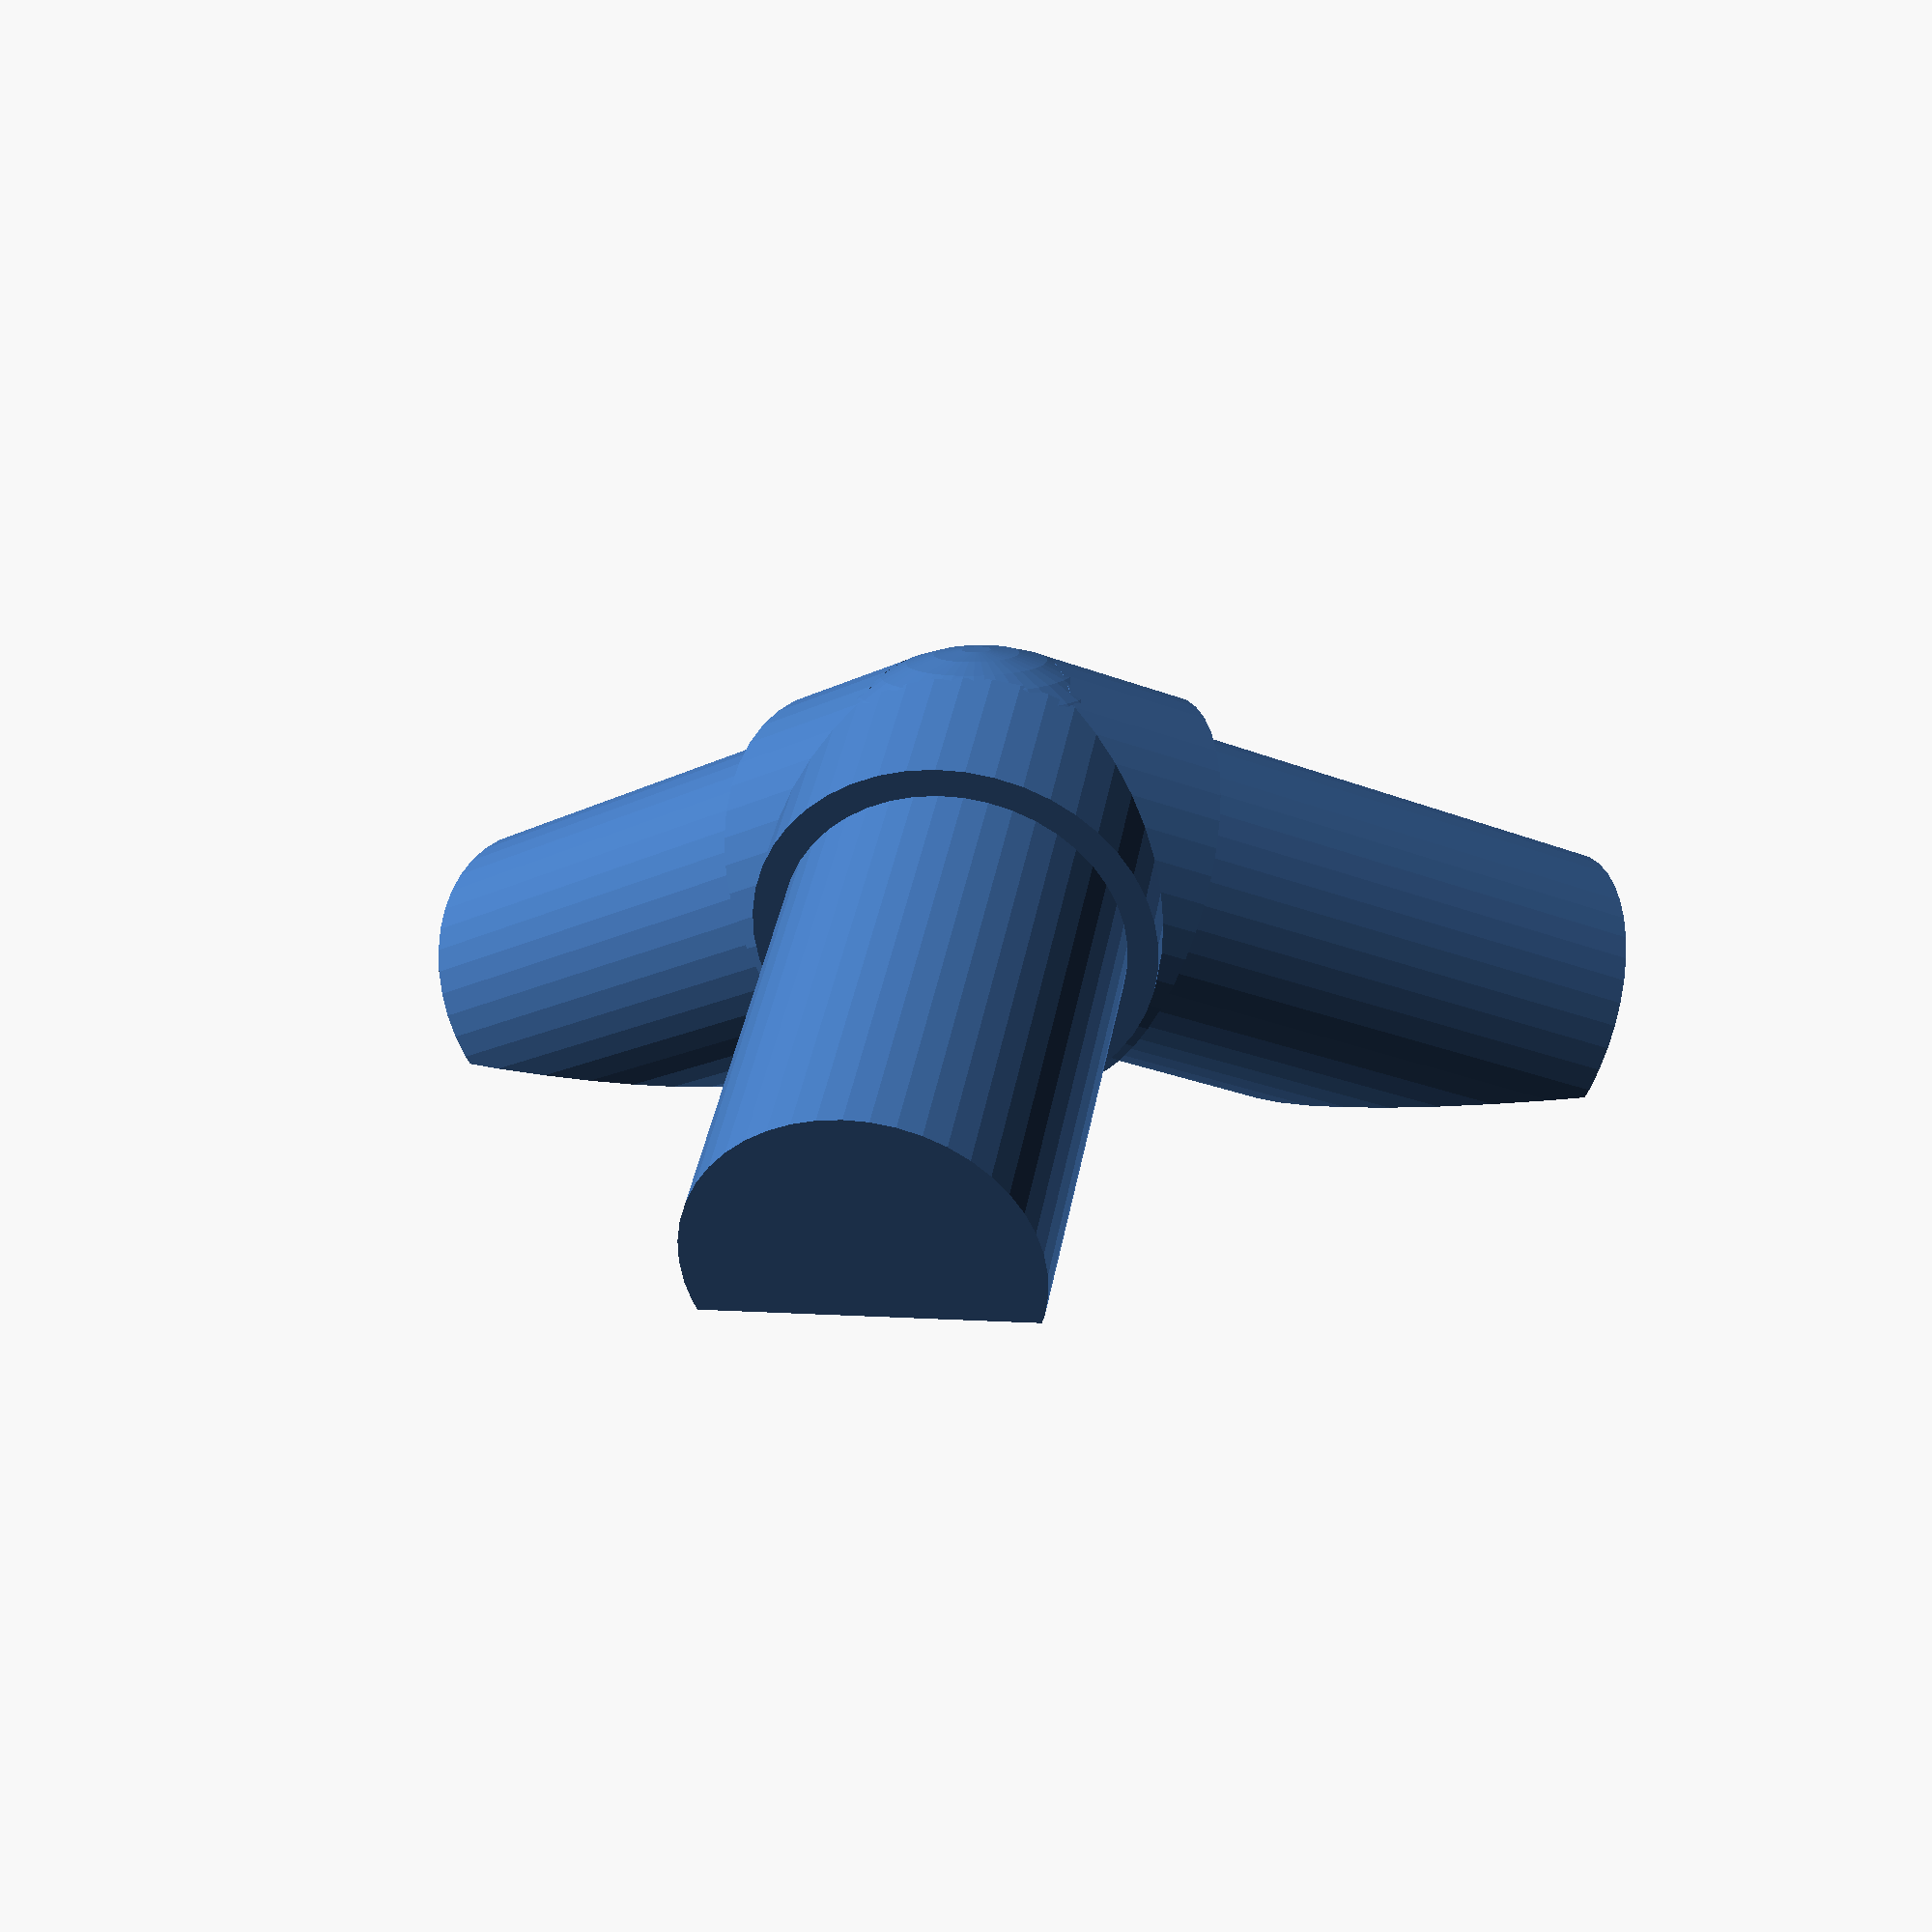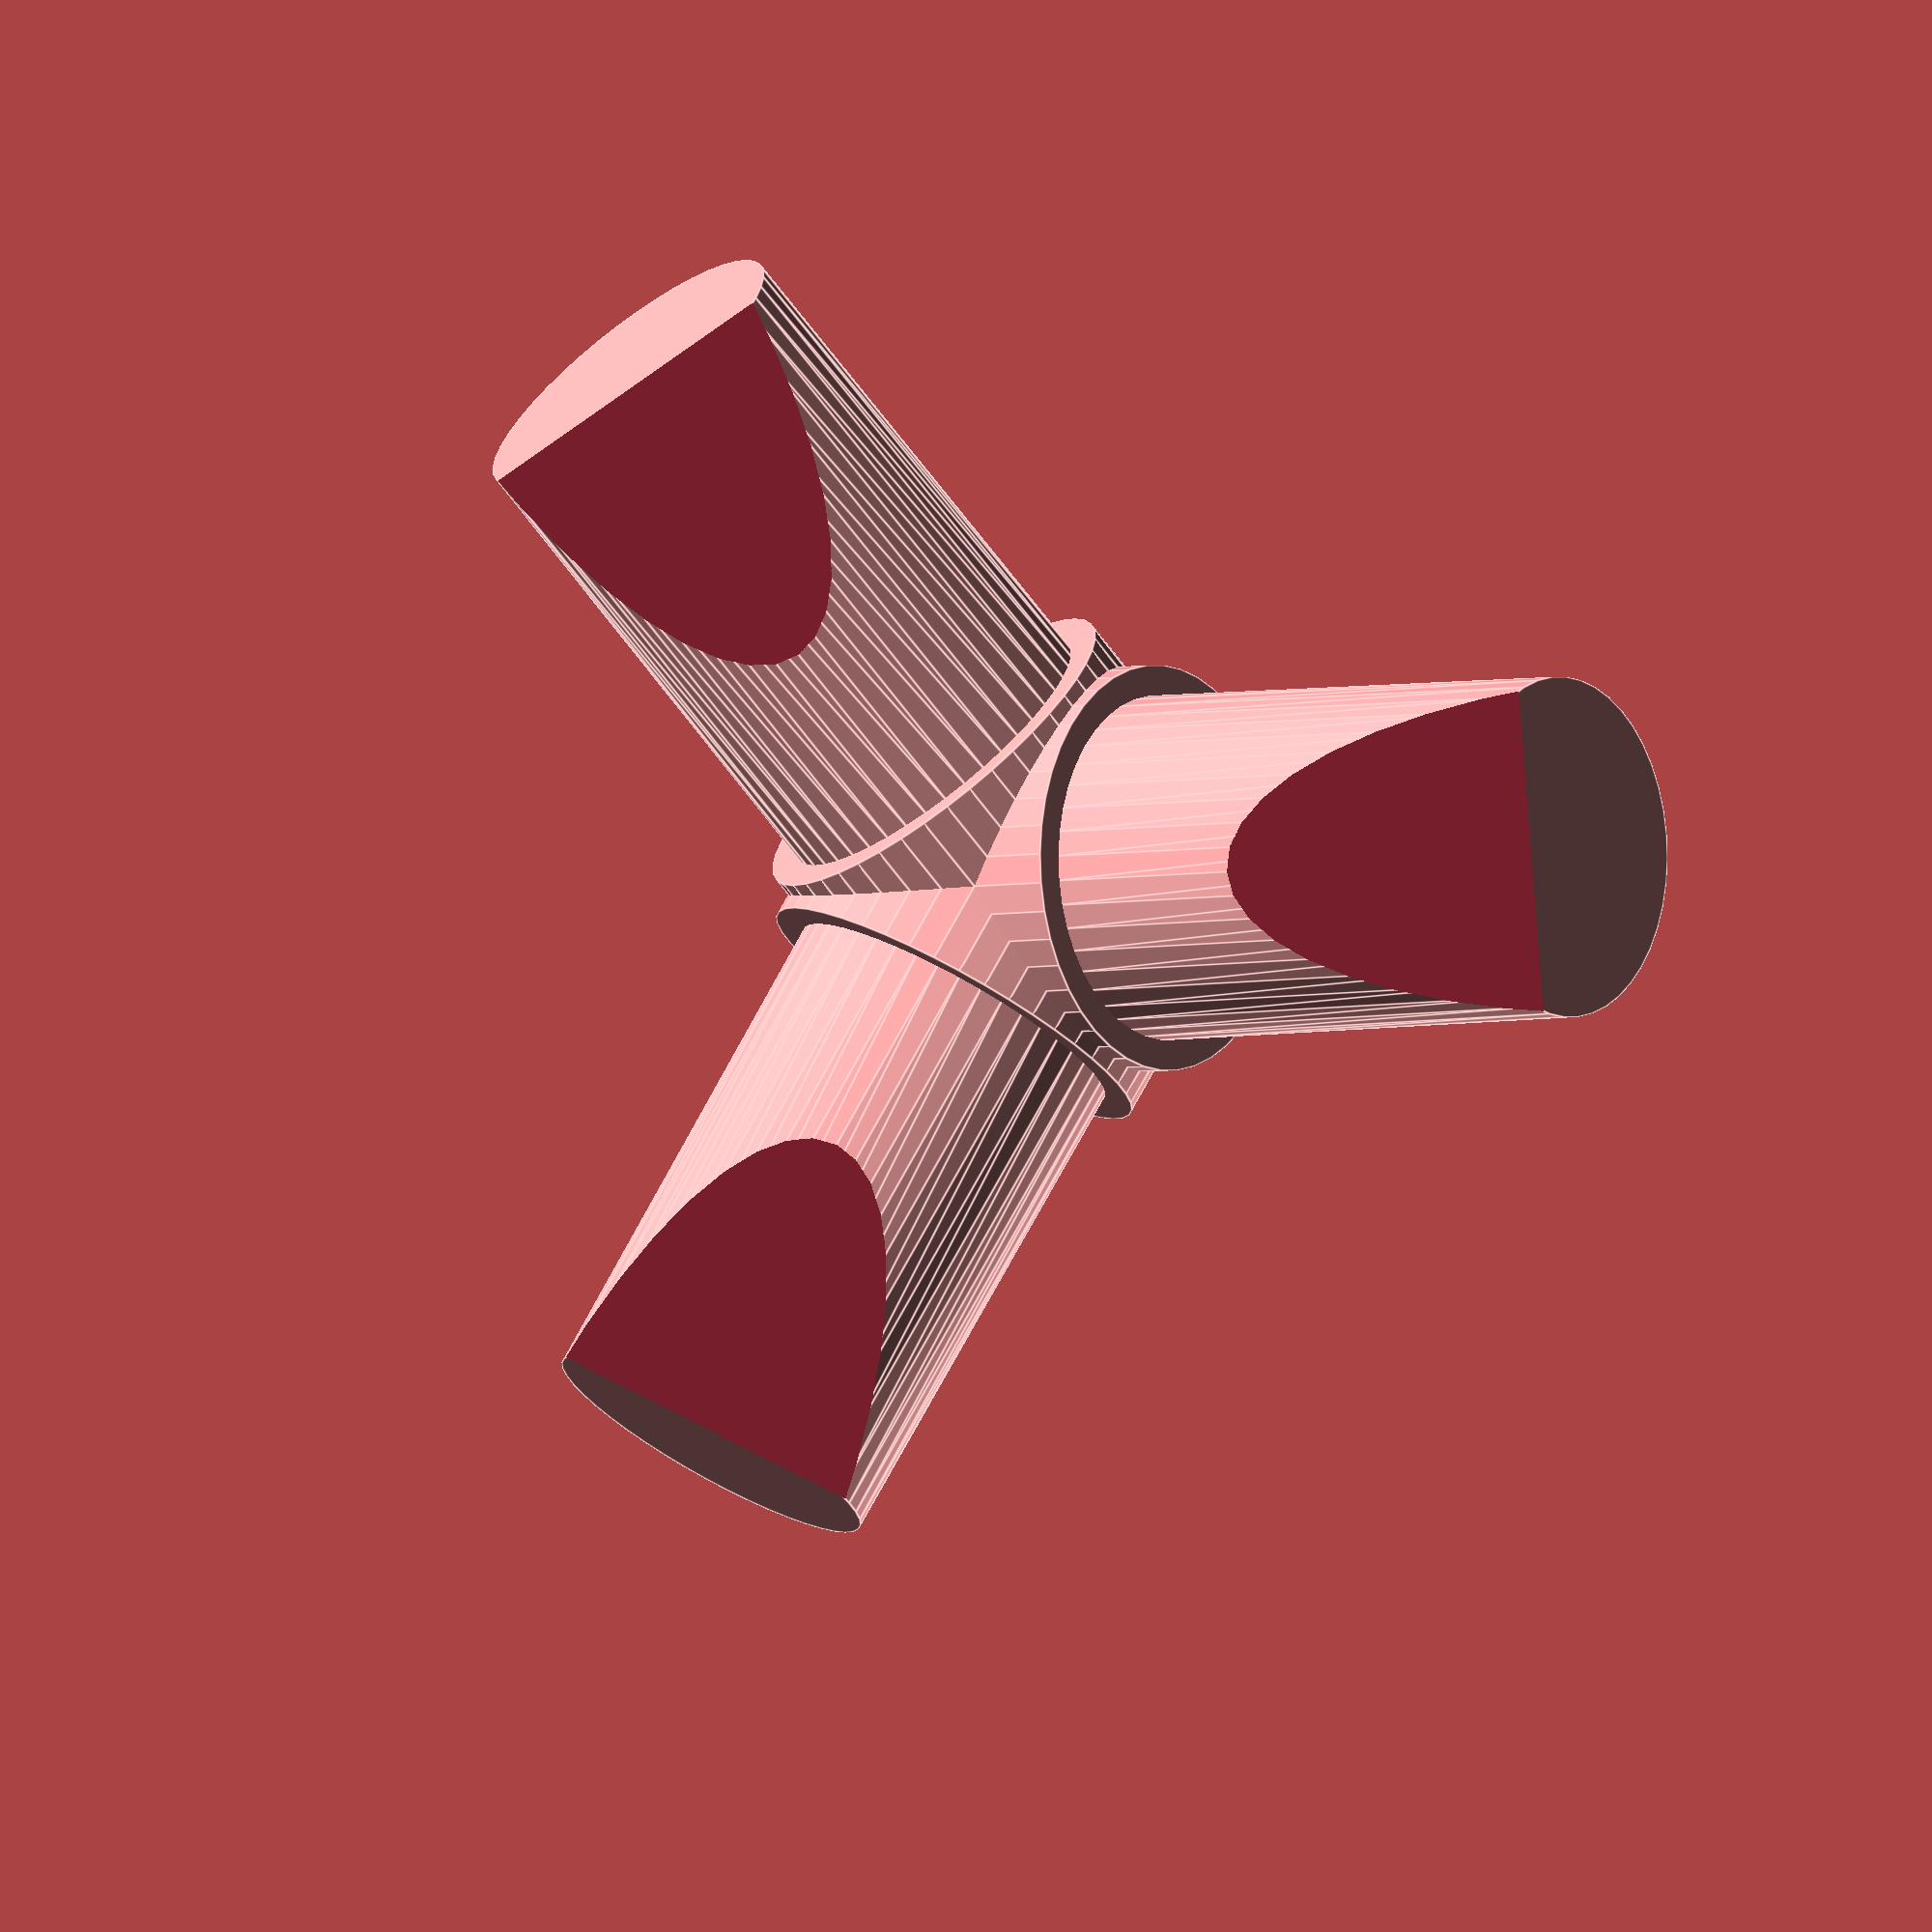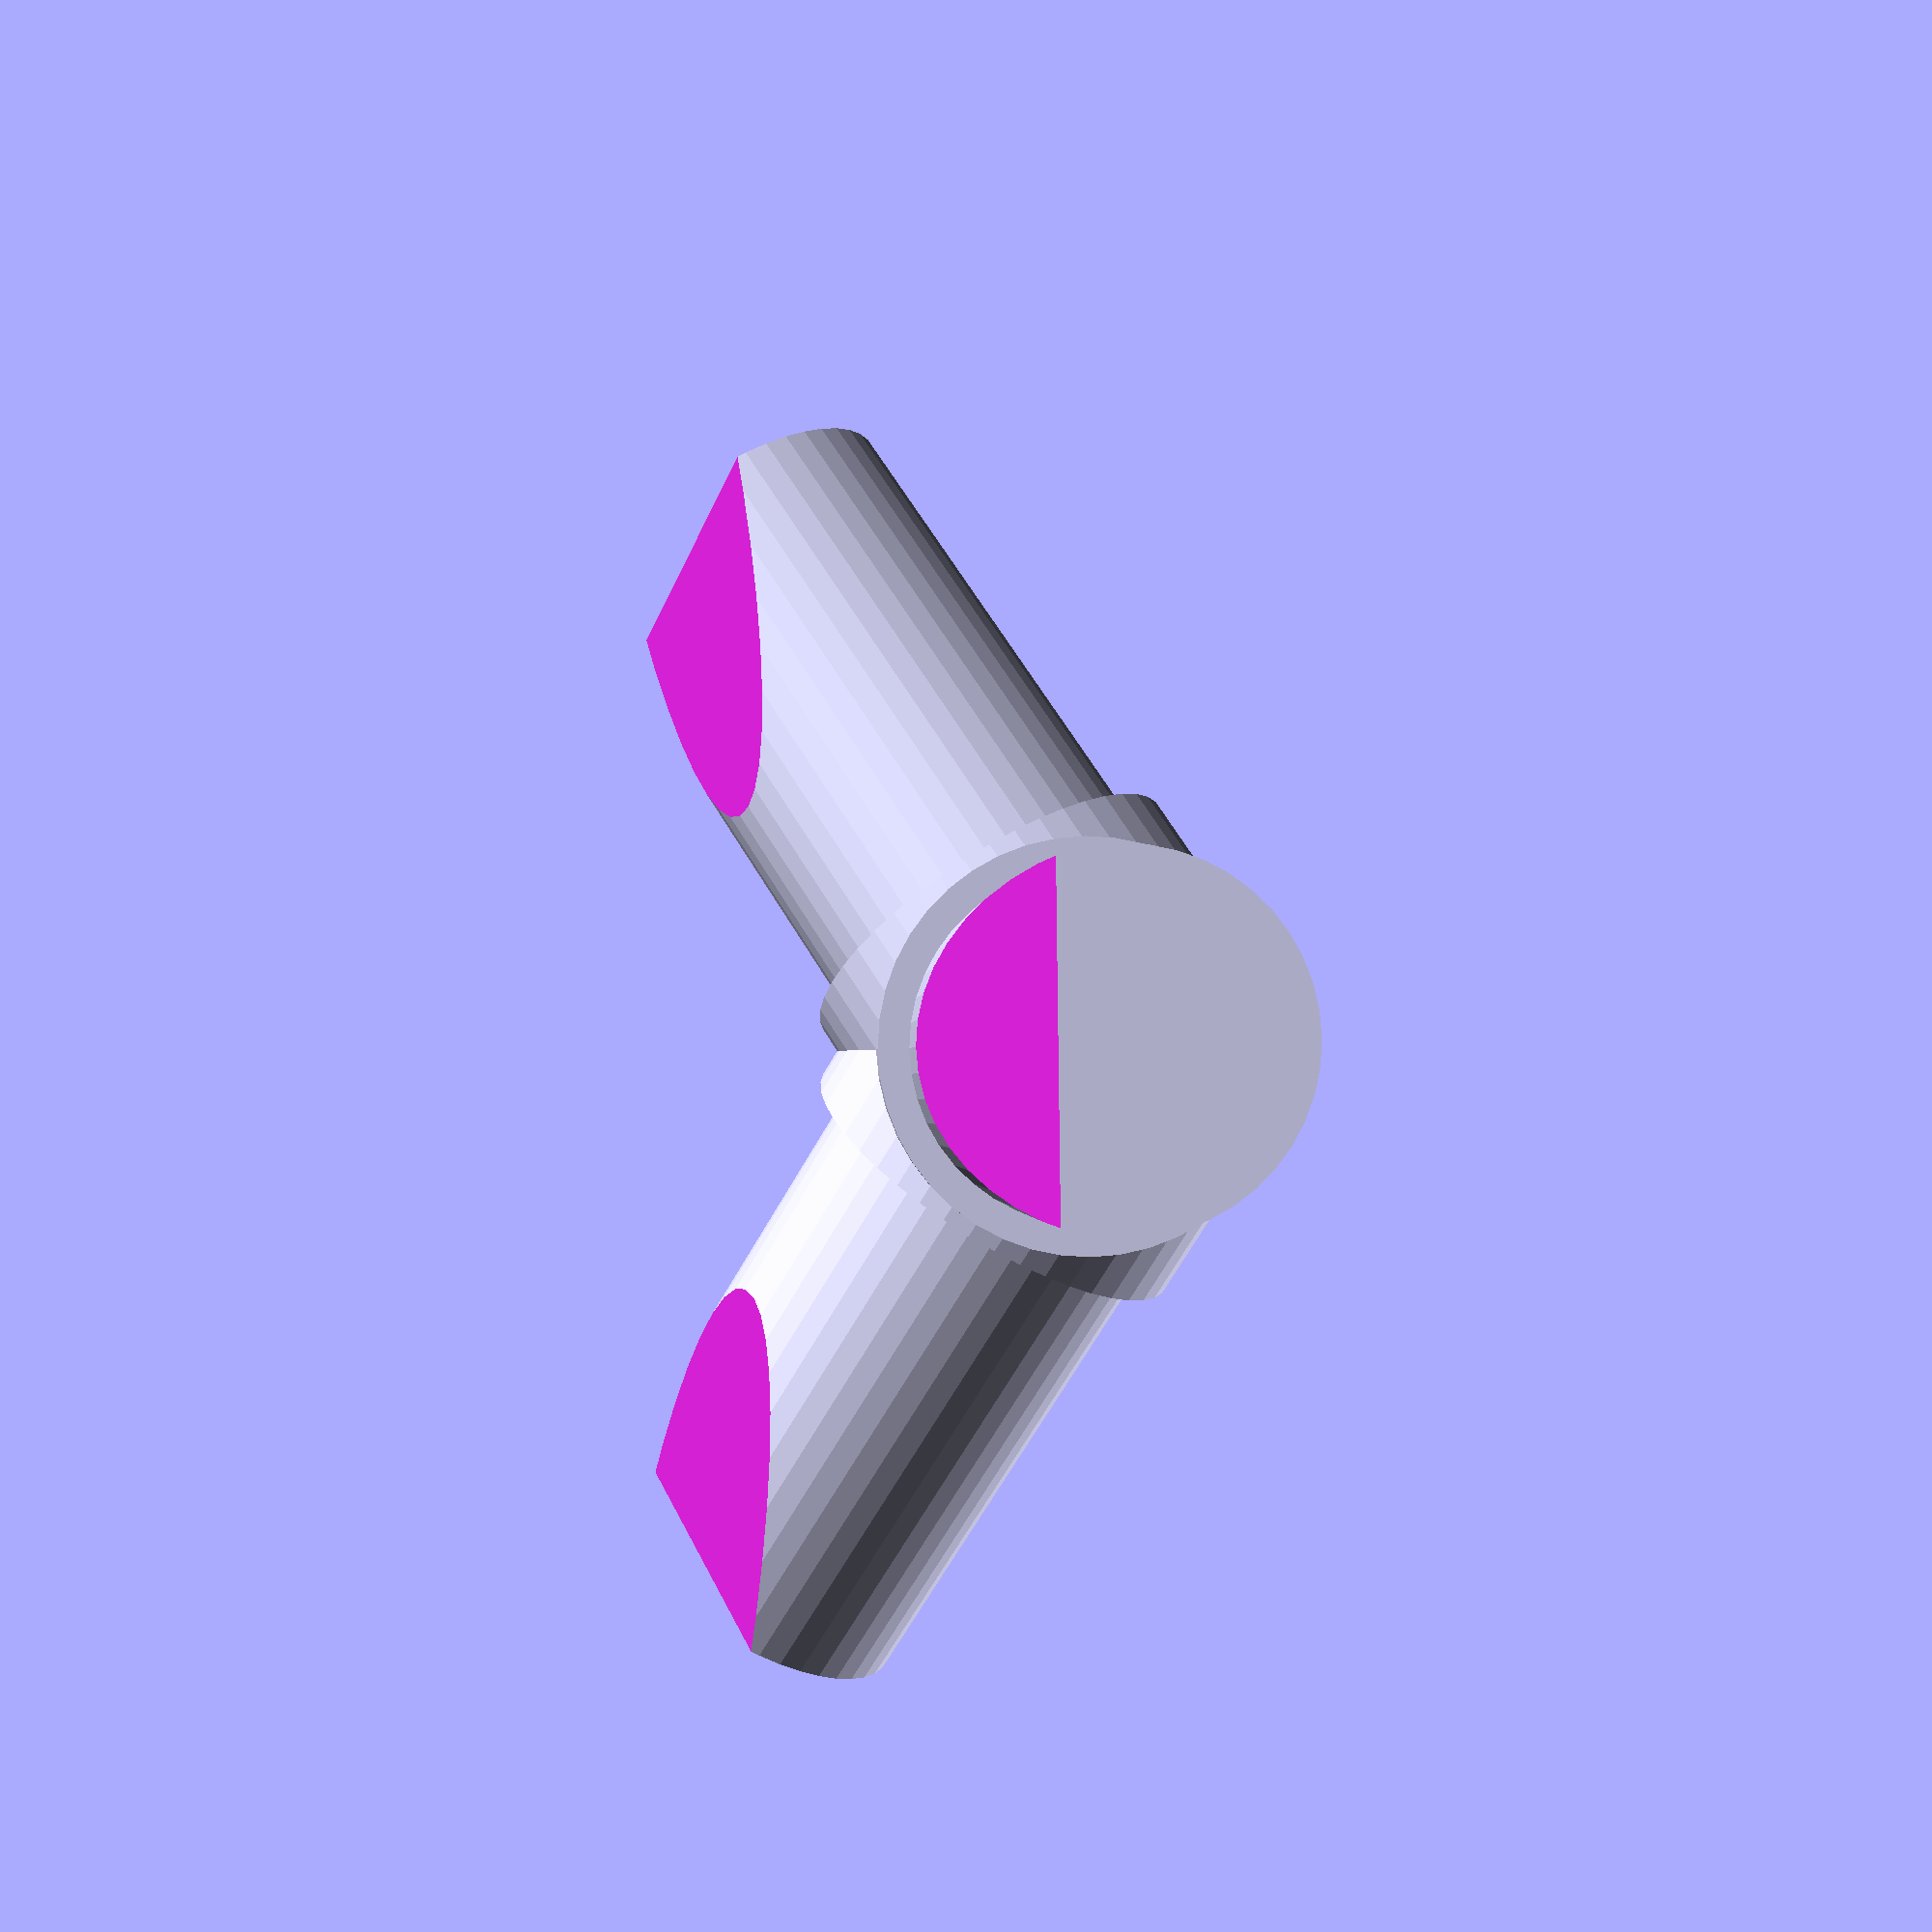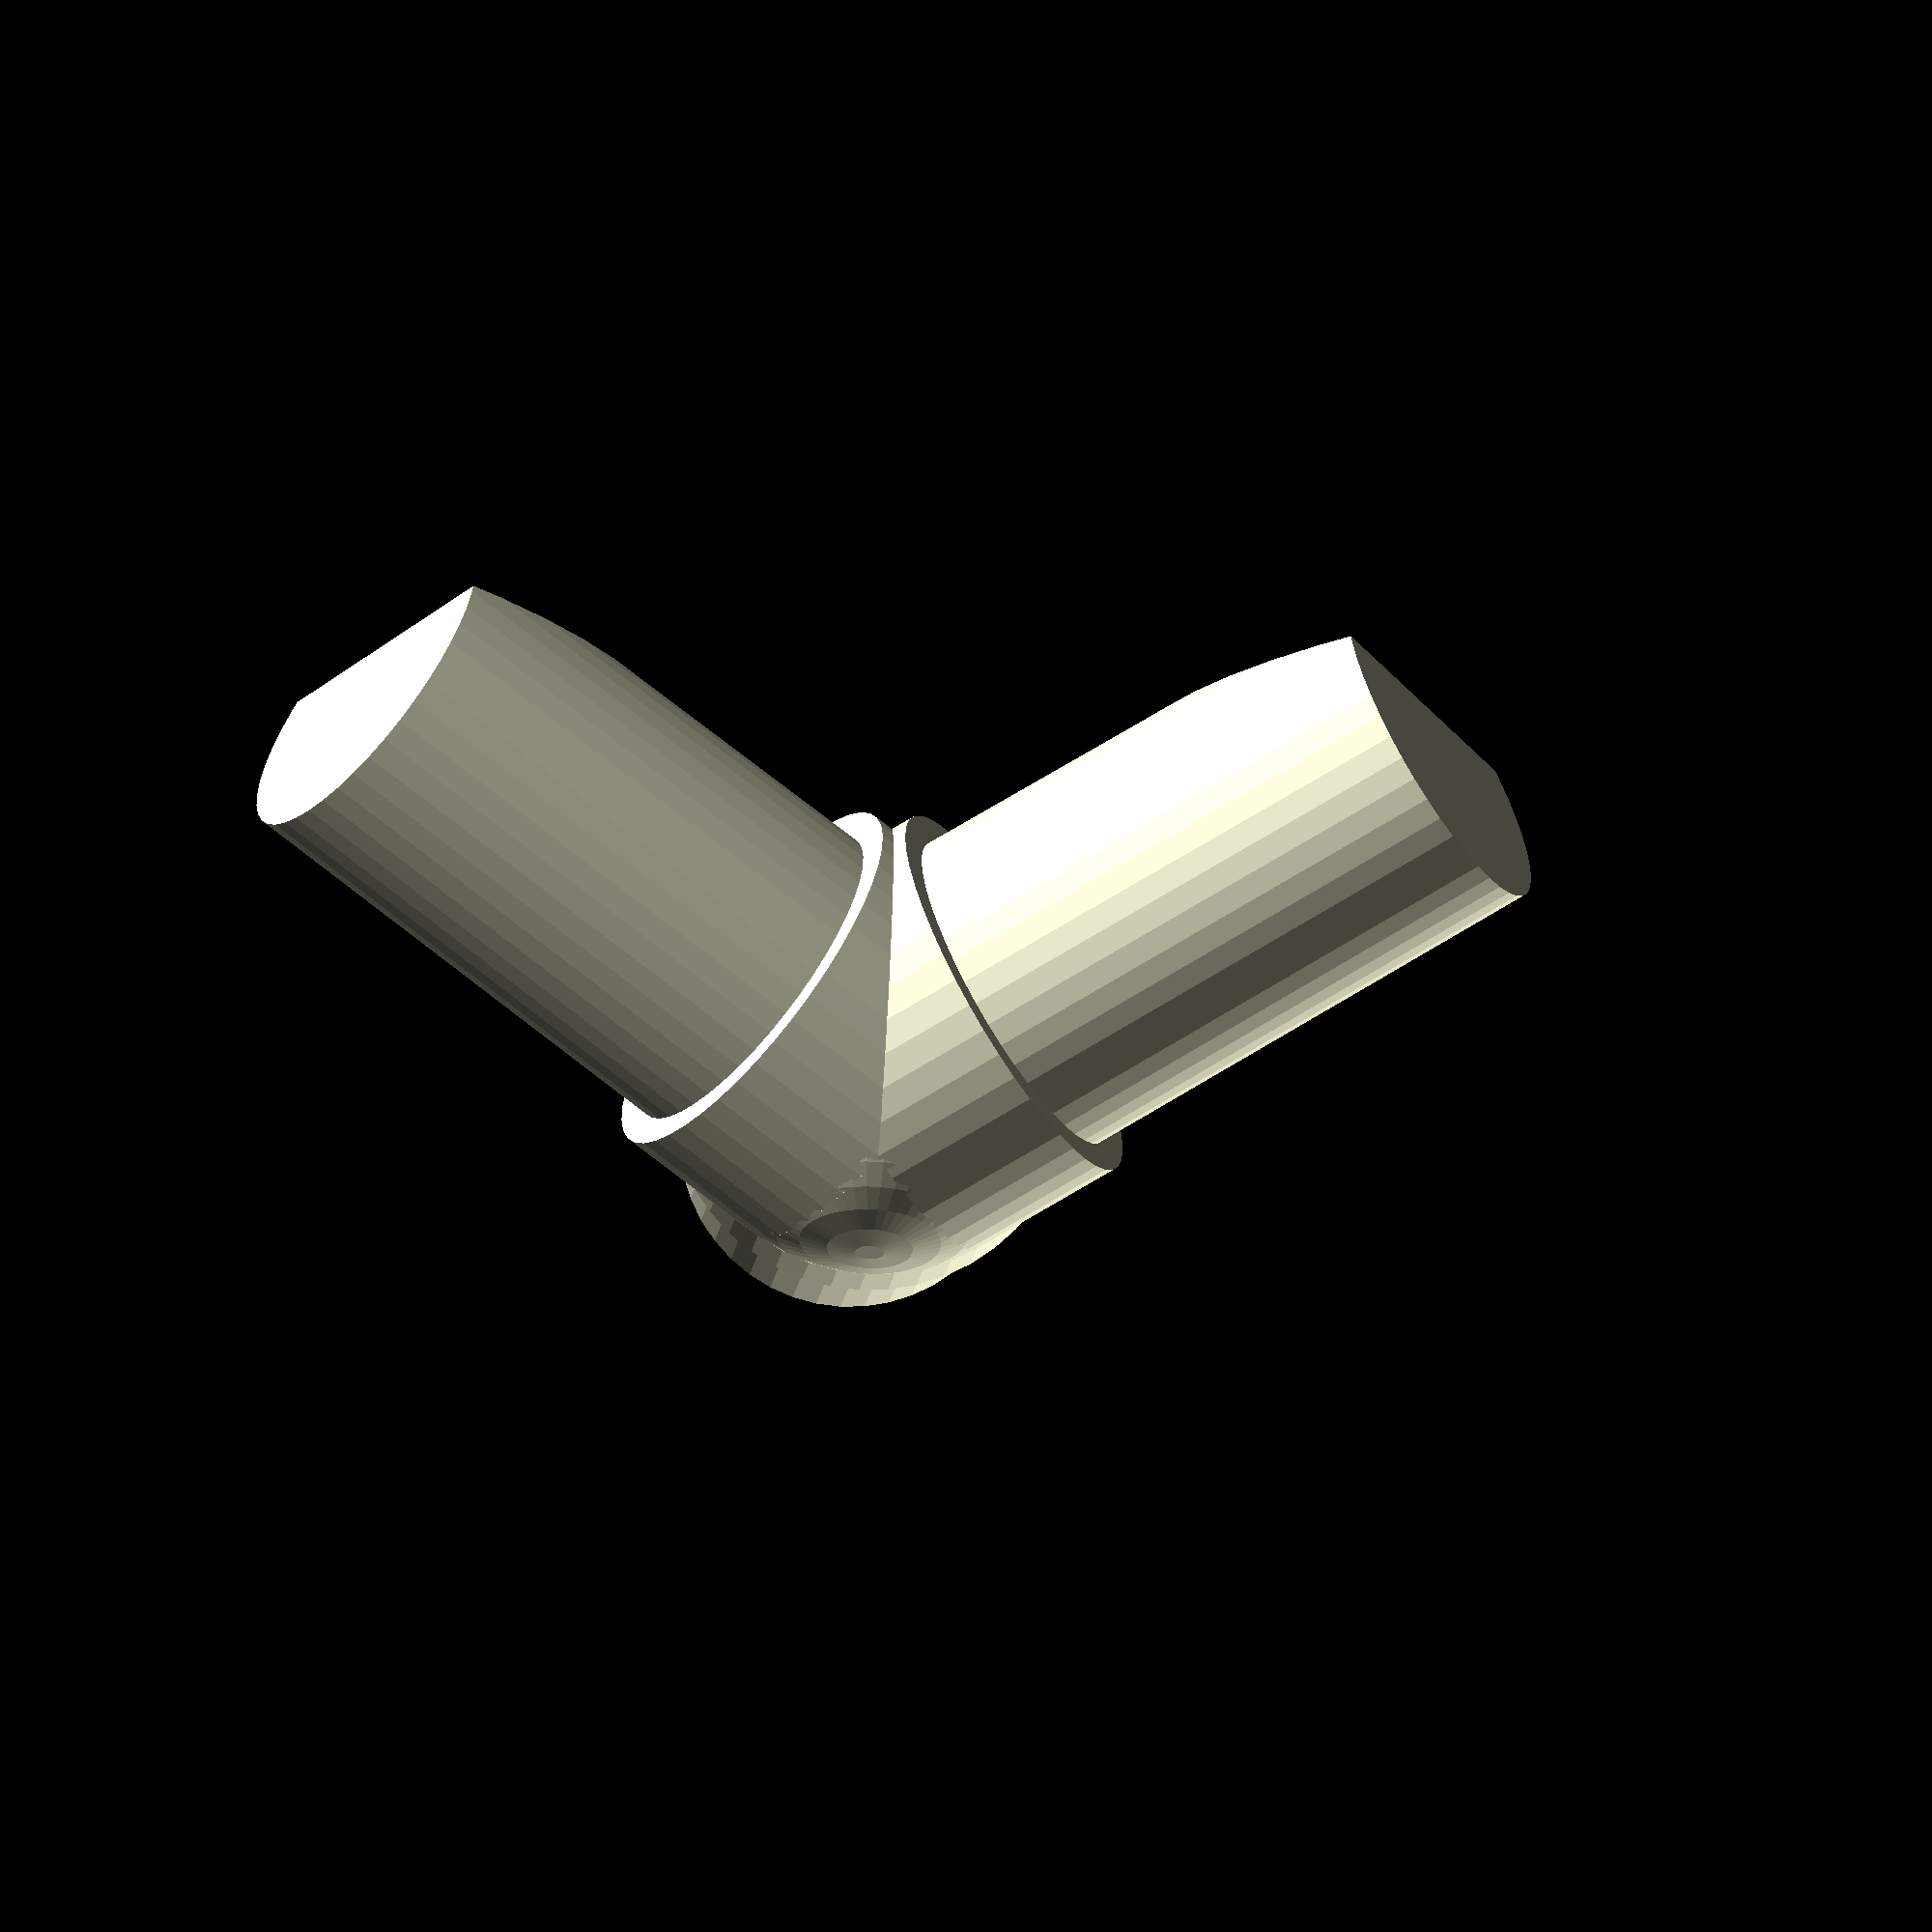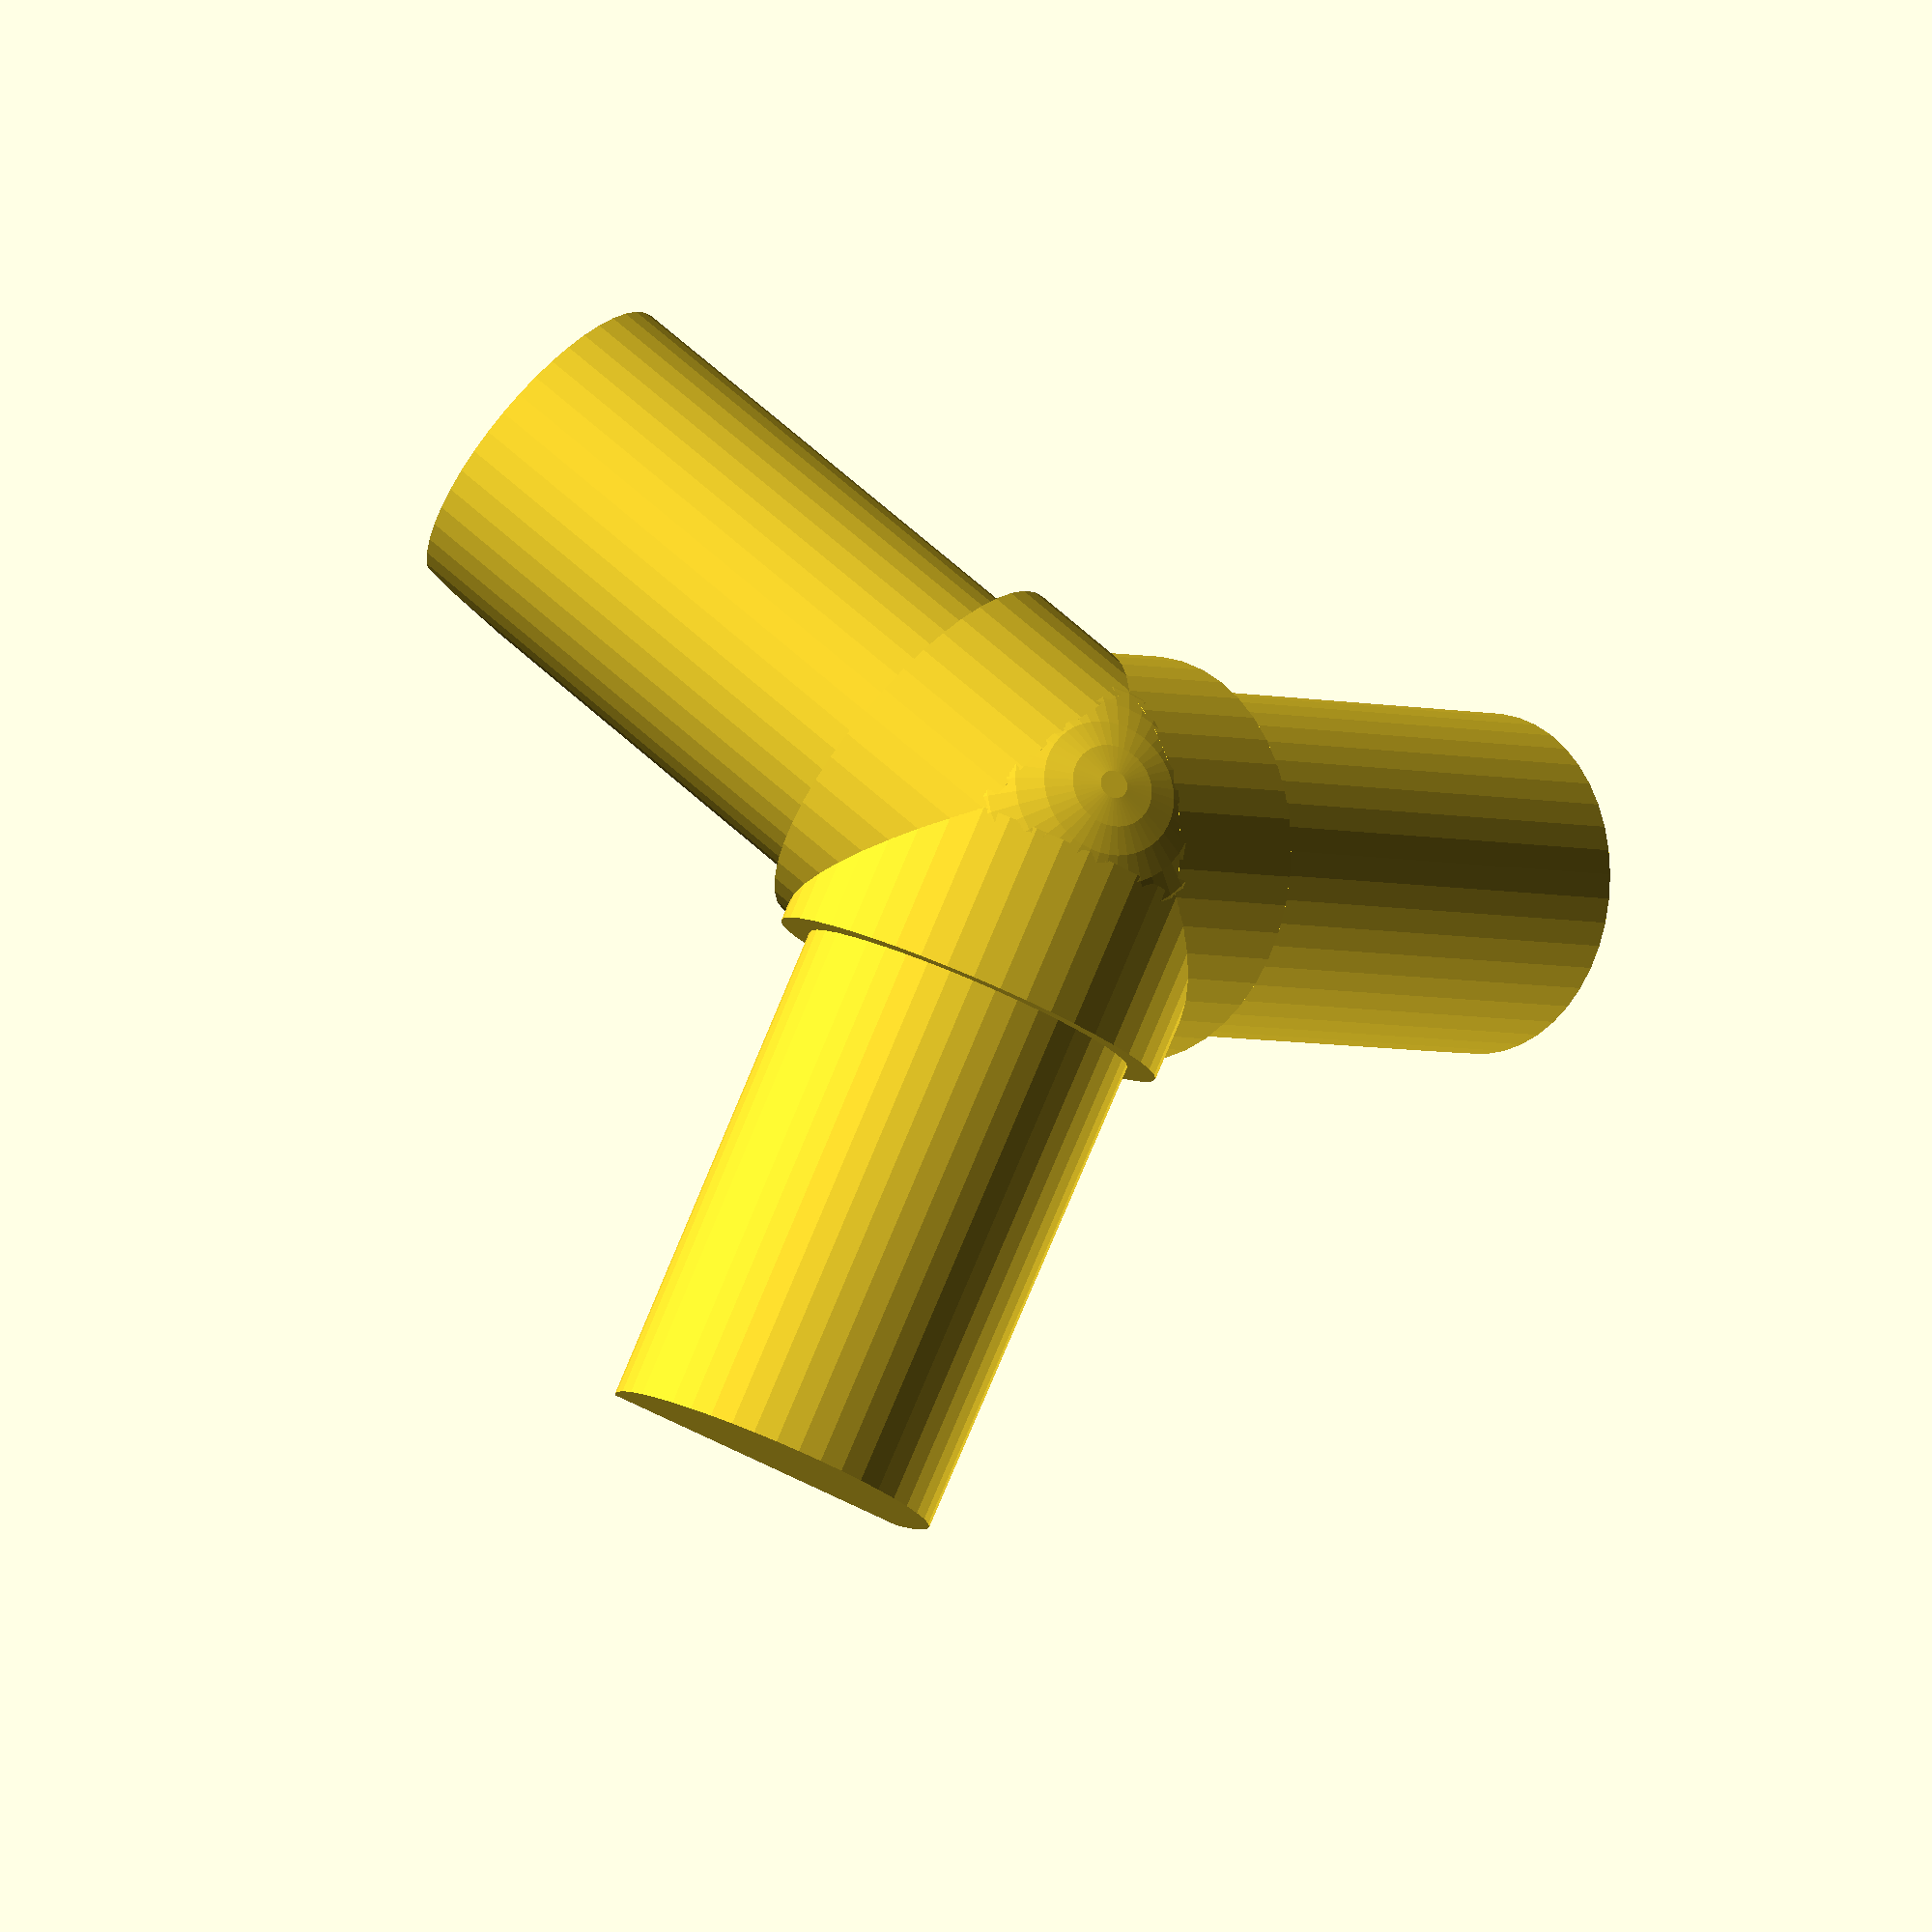
<openscad>
// Connecteur Dodécaèdre D20

version = 2;

r = 17/2; // V1:17.4
rTrou = 4;
rayonCol = 1.5;
longueurCol= 8;
longueurEmbout = 25;
$fn=44;
// angle = 90-31.7174744;
// angle = 180-116.56;
angle = 68.72;
angleCube = -120*72/108;
echo(angleCube=angleCube);

rotate([180, 0, 0])

union() {
    difference() {
        union() {
            embouts();
            sphere(r+rayonCol);
        }
        // découpe base
        translate([0, 0, 0.44*(longueurCol+longueurEmbout)])
            cylinder(10, 50, 50);
    }
}

module embouts() {
    for (i = [1:3]) {
        rotate([0, 0, i*360/3])
        rotate([angle, 0, 0])
        embout(i);
        // rotate([0, 0, i*360/3+angleCube])
        // rotate([54.72, 0, 0])
        // embout(i);
    }
}

module embout(i) {
    difference() {
        union() {
            cylinder(longueurCol, r+rayonCol, r+rayonCol);
            translate([0, 0, longueurCol-0.2])
            cylinder(longueurEmbout, r, r-0.1);
        }
    }
}

</openscad>
<views>
elev=74.9 azim=190.7 roll=1.4 proj=p view=solid
elev=356.8 azim=154.6 roll=195.4 proj=o view=edges
elev=179.8 azim=211.8 roll=293.4 proj=p view=solid
elev=117.0 azim=243.3 roll=178.0 proj=o view=wireframe
elev=21.1 azim=196.5 roll=336.0 proj=o view=solid
</views>
